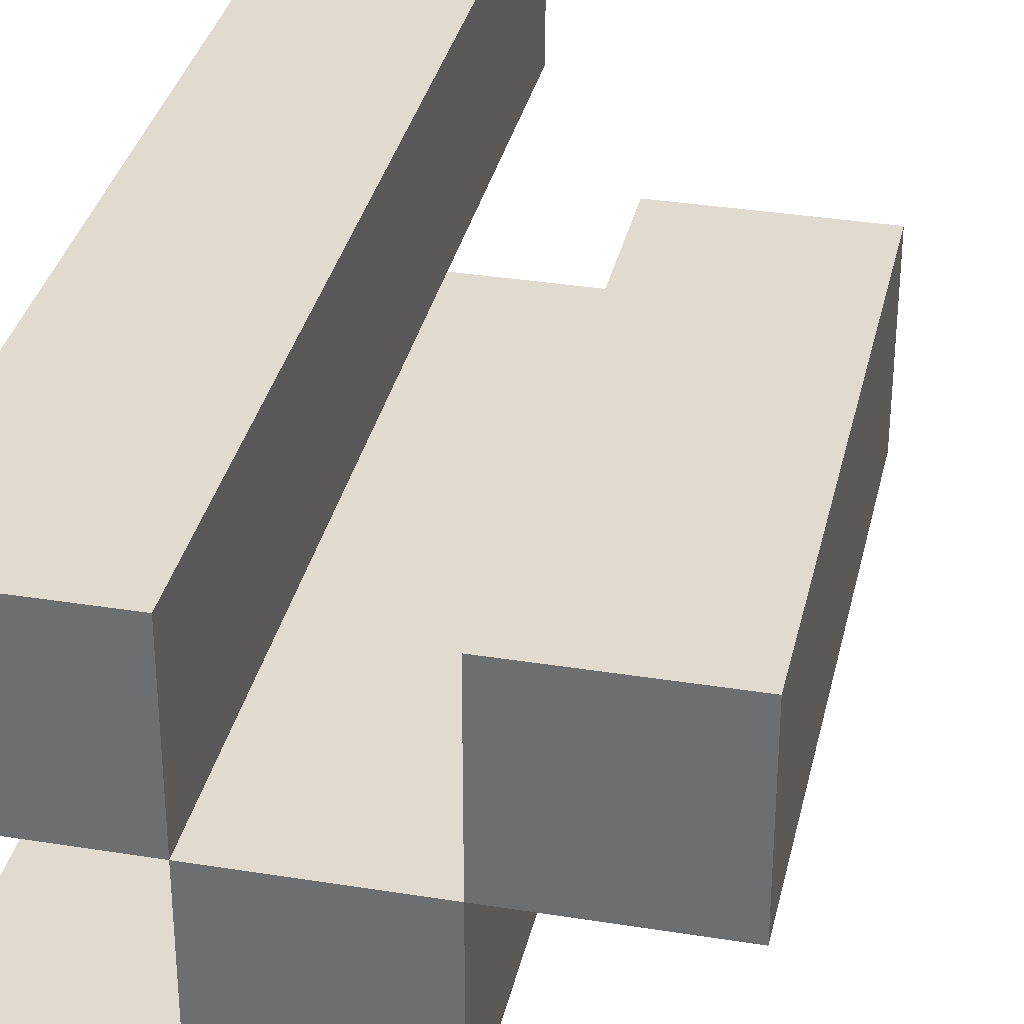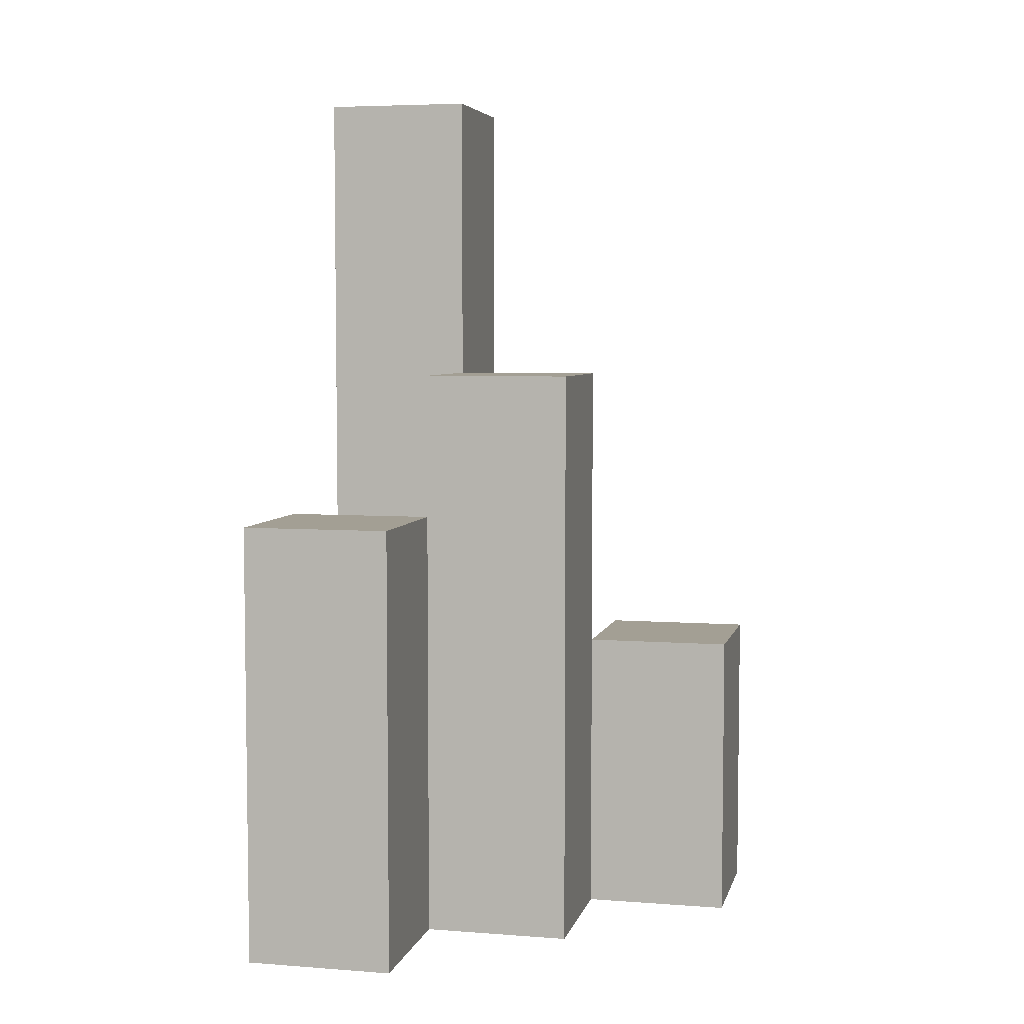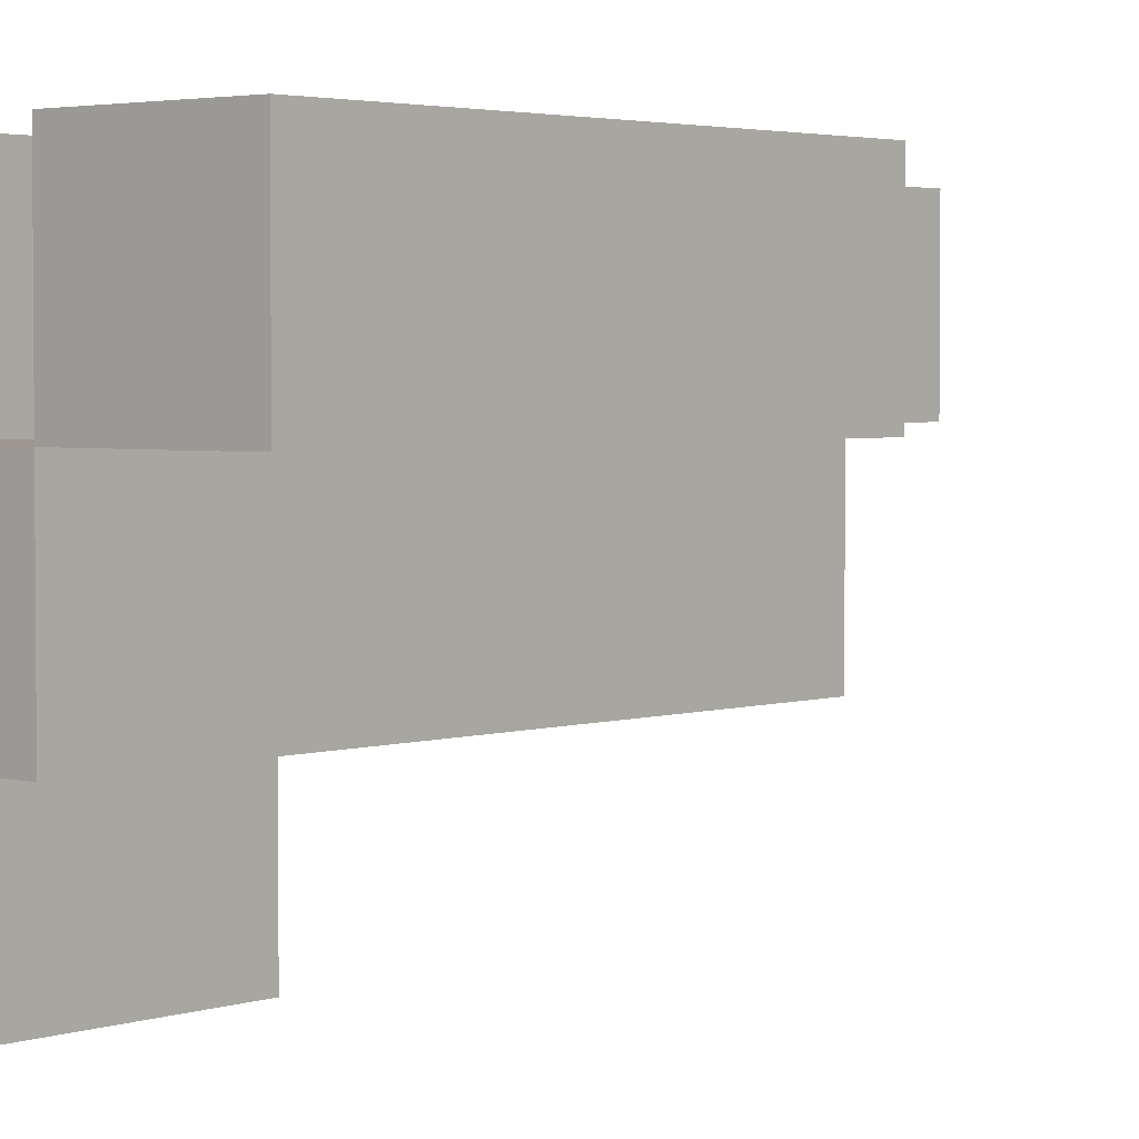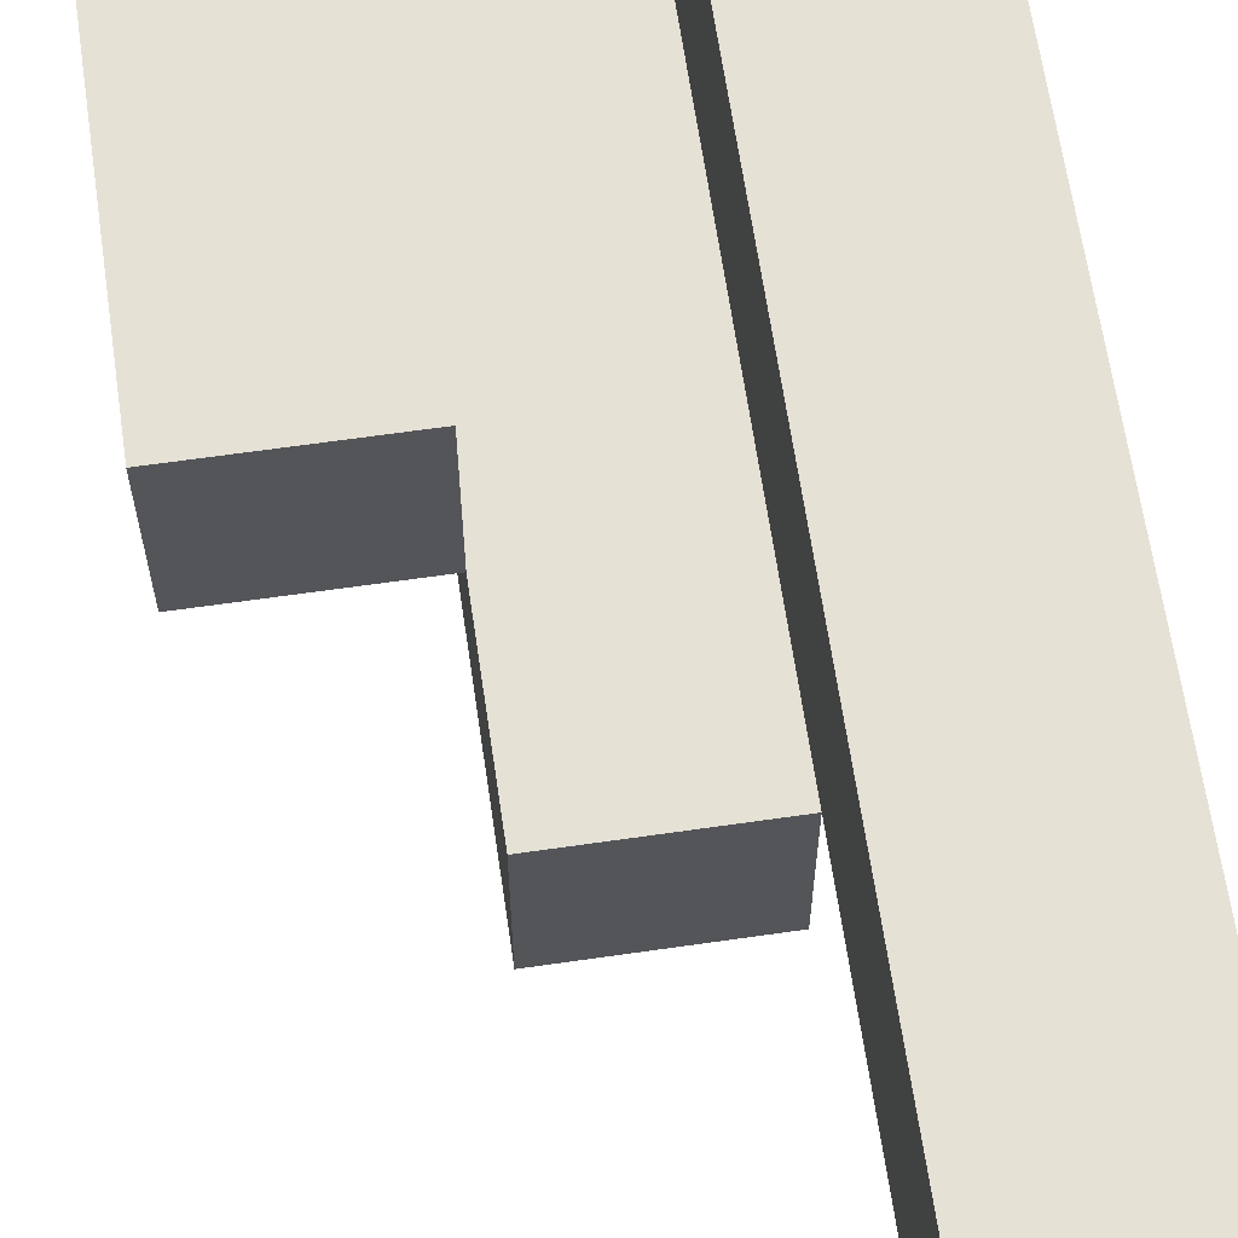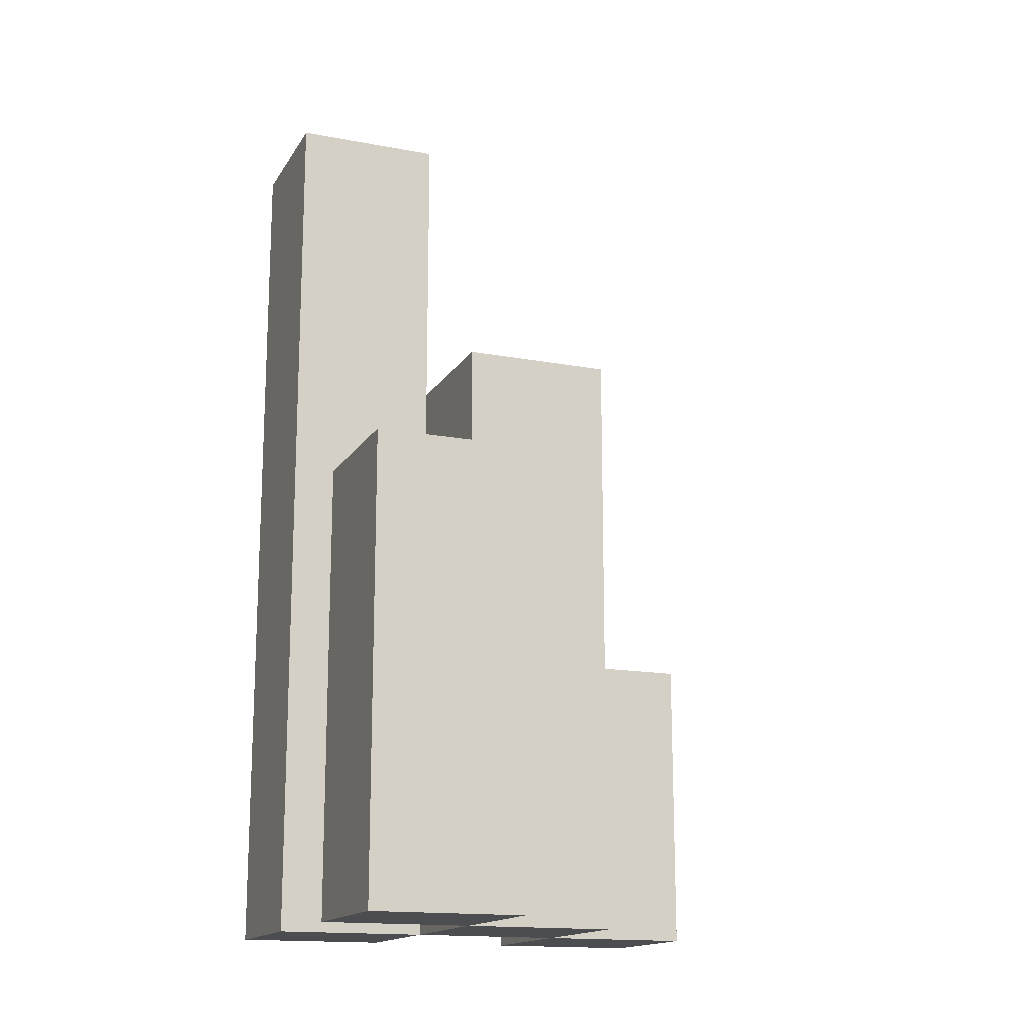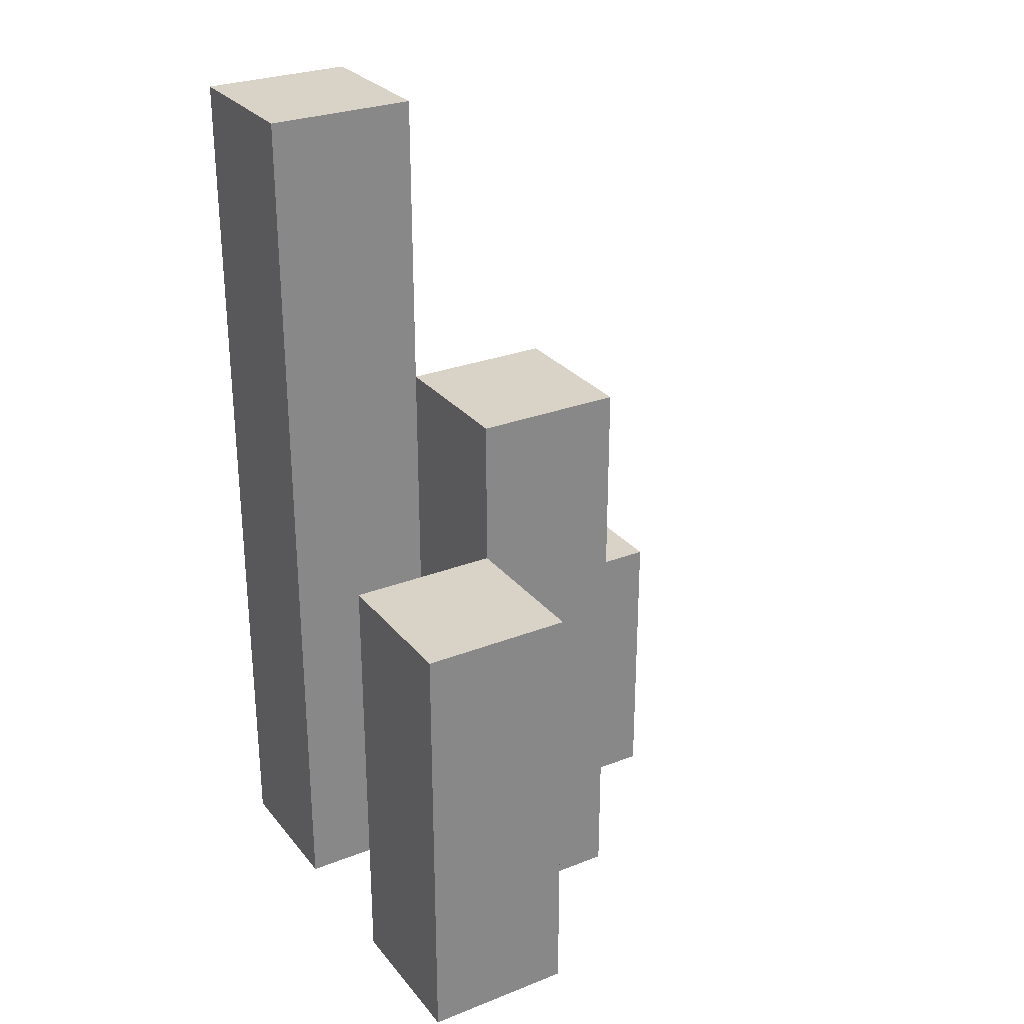
<metadata>
{"format":"obj","ext":"obj","renderer":"f3d","projection":"perspective","resolution":1024,"background":"white","views":[{"elev":33.7,"azim":12.4,"up":"+Z"},{"elev":5.4,"azim":103.2,"up":"+Y"},{"elev":3.0,"azim":41.0,"up":"+Z"},{"elev":64.3,"azim":171.7,"up":"+Z"},{"elev":-15.8,"azim":68.6,"up":"+Y"},{"elev":28.0,"azim":59.3,"up":"+Y"}]}
</metadata>
<code>
o
v -27.4 0.9 35.5
v -27.4 0.9 35.4
v -27.4 0.9 35.3
v -27.4 0.9 35.2
v -27.4 1.1 35.3
v -27.4 1.1 35.2
v -27.4 1.5 35.5
v -27.4 1.5 35.4
v -27.3 0.9 35.4
v -27.3 0.9 35.3
v -27.3 1.1 35.3
v -27.3 1.3 35.4
v -27.3 1.3 35.3
v -27.2 0.9 35.5
v -27.2 0.9 35.4
v -27.2 1.2 35.5
v -27.2 1.2 35.4
v -27.3 0.9 35.5
v -27.3 0.9 35.4
v -27.3 0.9 35.3
v -27.3 0.9 35.2
v -27.3 1.1 35.3
v -27.3 1.1 35.2
v -27.3 1.3 35.4
v -27.3 1.5 35.5
v -27.3 1.5 35.4
v -27.2 0.9 35.4
v -27.2 0.9 35.3
v -27.2 1.2 35.4
v -27.2 1.3 35.4
v -27.2 1.3 35.3
v -27.1 0.9 35.5
v -27.1 0.9 35.4
v -27.1 1.2 35.5
v -27.1 1.2 35.4
v -27.4 0.9 35.5
v -27.4 1.5 35.5
v -27.3 0.9 35.5
v -27.3 1.5 35.5
v -27.2 0.9 35.5
v -27.2 1.2 35.5
v -27.1 0.9 35.5
v -27.1 1.2 35.5
v -27.3 0.9 35.4
v -27.3 1.3 35.4
v -27.2 0.9 35.4
v -27.2 1.2 35.4
v -27.2 1.3 35.4
v -27.4 0.9 35.3
v -27.4 1.1 35.3
v -27.3 0.9 35.3
v -27.3 1.1 35.3
v -27.4 0.9 35.4
v -27.4 1.5 35.4
v -27.3 0.9 35.4
v -27.3 1.3 35.4
v -27.3 1.5 35.4
v -27.2 0.9 35.4
v -27.2 1.2 35.4
v -27.1 0.9 35.4
v -27.1 1.2 35.4
v -27.3 0.9 35.3
v -27.3 1.1 35.3
v -27.3 1.3 35.3
v -27.2 0.9 35.3
v -27.2 1.3 35.3
v -27.4 0.9 35.2
v -27.4 1.1 35.2
v -27.3 0.9 35.2
v -27.3 1.1 35.2
v -27.4 0.9 35.5
v -27.3 0.9 35.5
v -27.2 0.9 35.5
v -27.1 0.9 35.5
v -27.4 0.9 35.4
v -27.3 0.9 35.4
v -27.2 0.9 35.4
v -27.1 0.9 35.4
v -27.4 0.9 35.3
v -27.3 0.9 35.3
v -27.2 0.9 35.3
v -27.4 0.9 35.2
v -27.3 0.9 35.2
v -27.4 1.1 35.3
v -27.3 1.1 35.3
v -27.4 1.1 35.2
v -27.3 1.1 35.2
v -27.2 1.2 35.5
v -27.1 1.2 35.5
v -27.2 1.2 35.4
v -27.1 1.2 35.4
v -27.3 1.3 35.4
v -27.2 1.3 35.4
v -27.3 1.3 35.3
v -27.2 1.3 35.3
v -27.4 1.5 35.5
v -27.3 1.5 35.5
v -27.4 1.5 35.4
v -27.3 1.5 35.4
f 5 4 3
f 6 4 5
f 7 2 1
f 8 2 7
f 11 10 9
f 12 11 9
f 13 11 12
f 16 15 14
f 17 15 16
f 20 21 22
f 22 21 23
f 18 19 24
f 18 24 25
f 25 24 26
f 27 28 29
f 29 28 30
f 30 28 31
f 32 33 34
f 34 33 35
f 38 37 36
f 39 37 38
f 42 41 40
f 43 41 42
f 46 45 44
f 47 45 46
f 48 45 47
f 51 50 49
f 52 50 51
f 53 54 55
f 55 54 56
f 56 54 57
f 58 59 60
f 60 59 61
f 62 63 65
f 63 64 65
f 65 64 66
f 67 68 69
f 69 68 70
f 75 72 71
f 76 72 75
f 77 74 73
f 78 74 77
f 80 77 76
f 81 77 80
f 82 80 79
f 83 80 82
f 84 85 86
f 86 85 87
f 88 89 90
f 90 89 91
f 92 93 94
f 94 93 95
f 96 97 98
f 98 97 99

</code>
